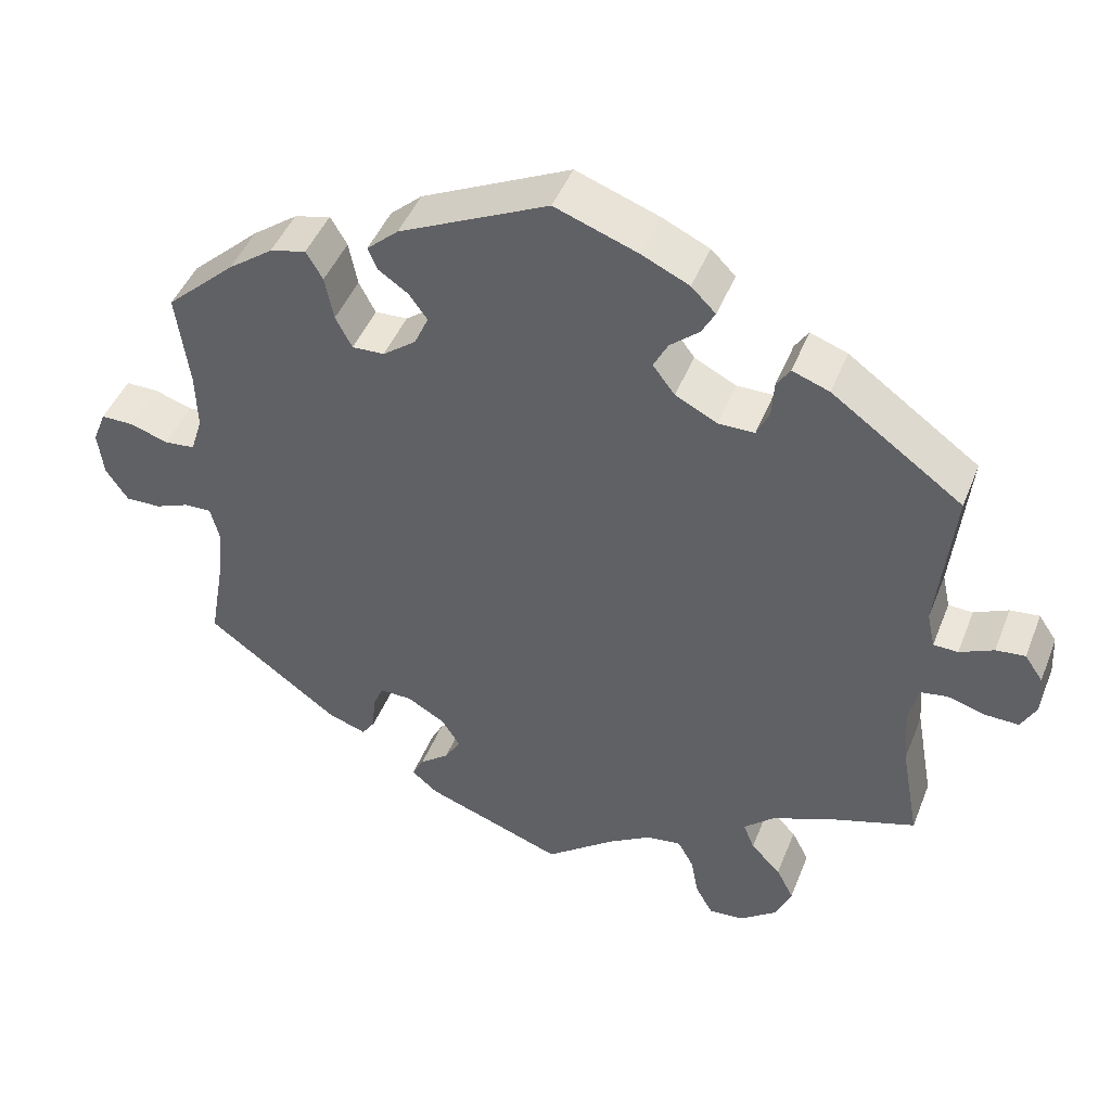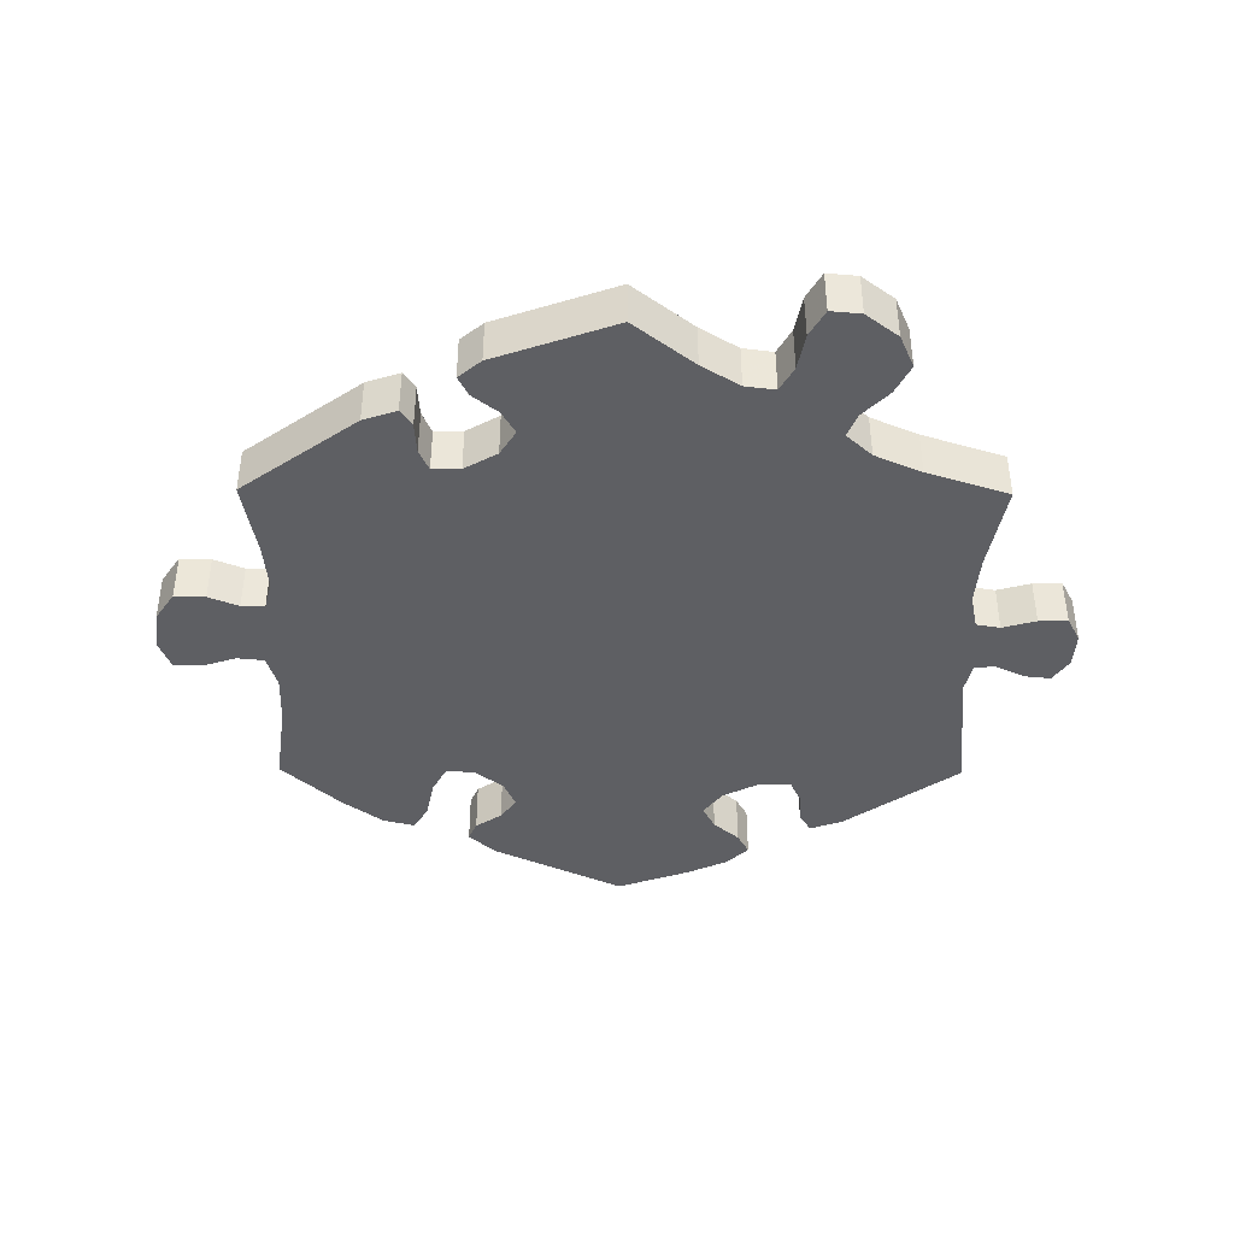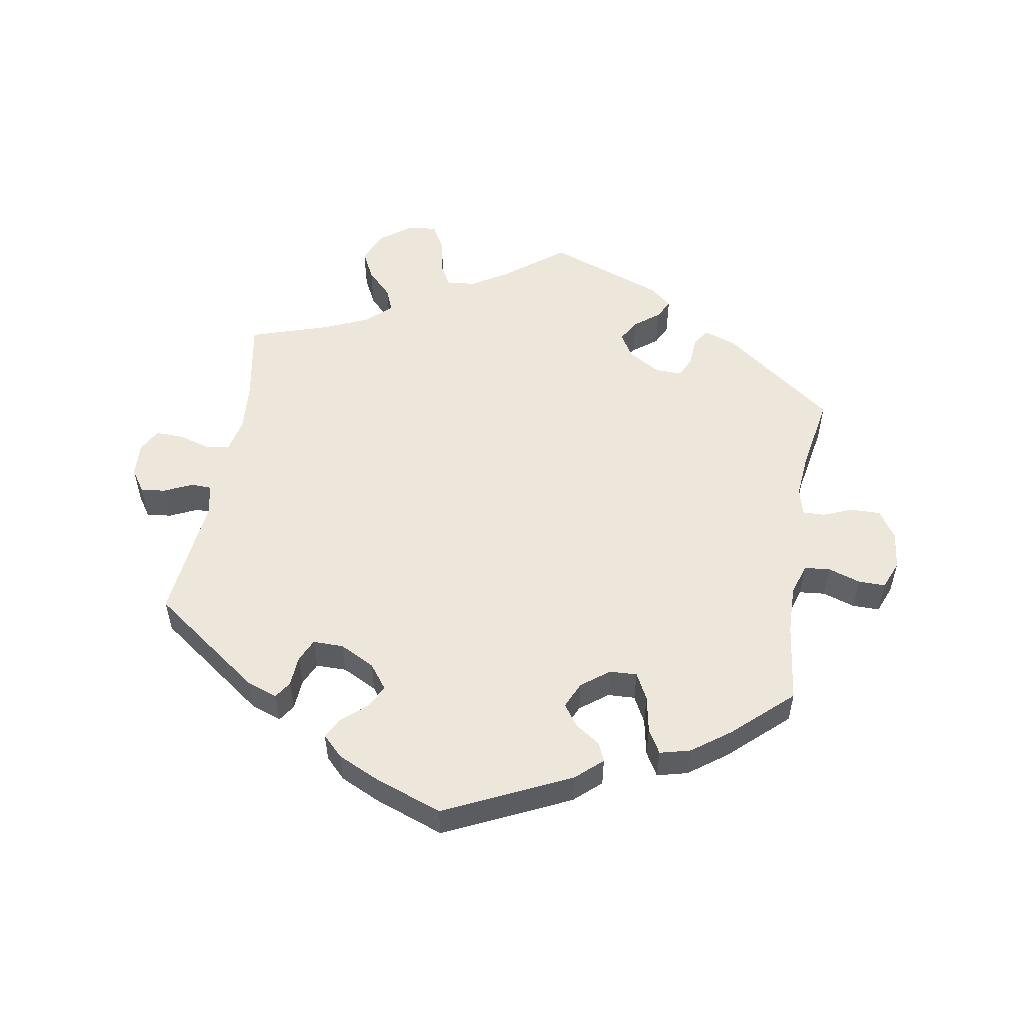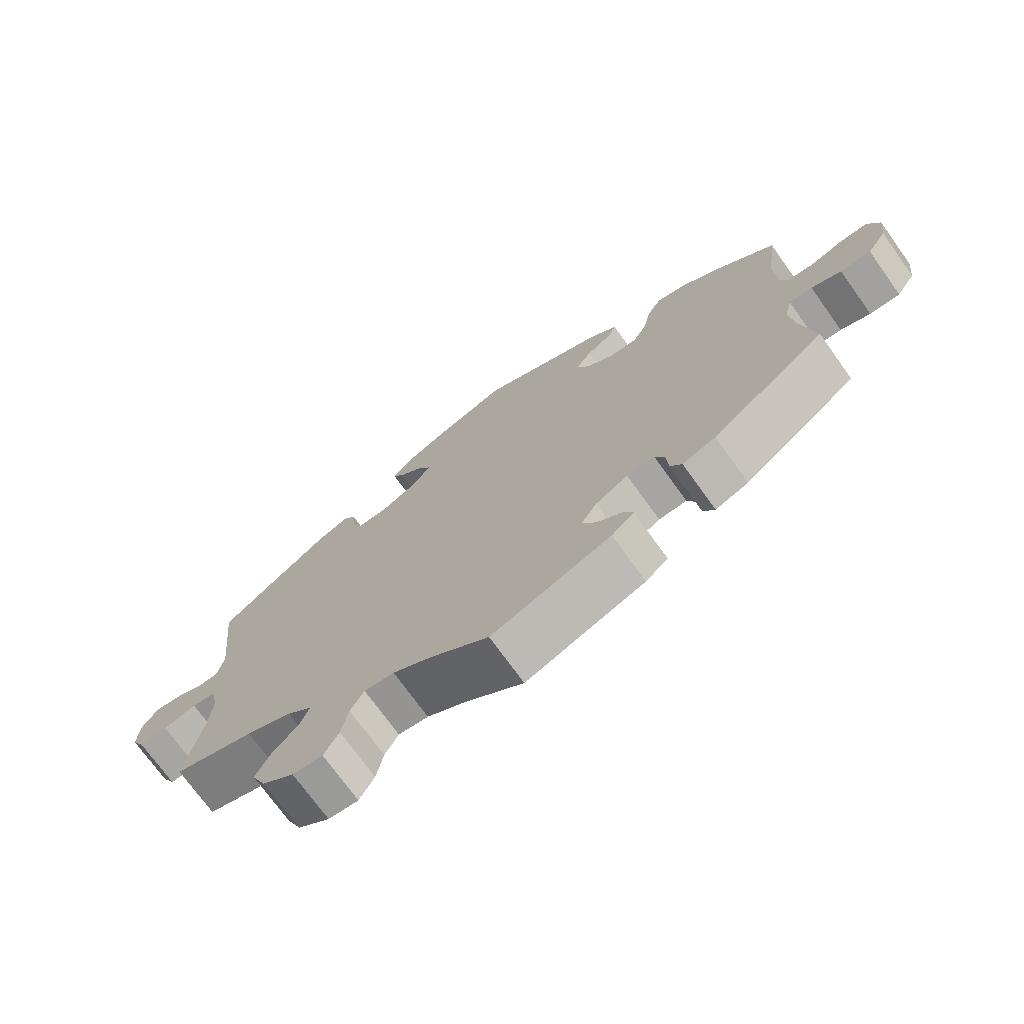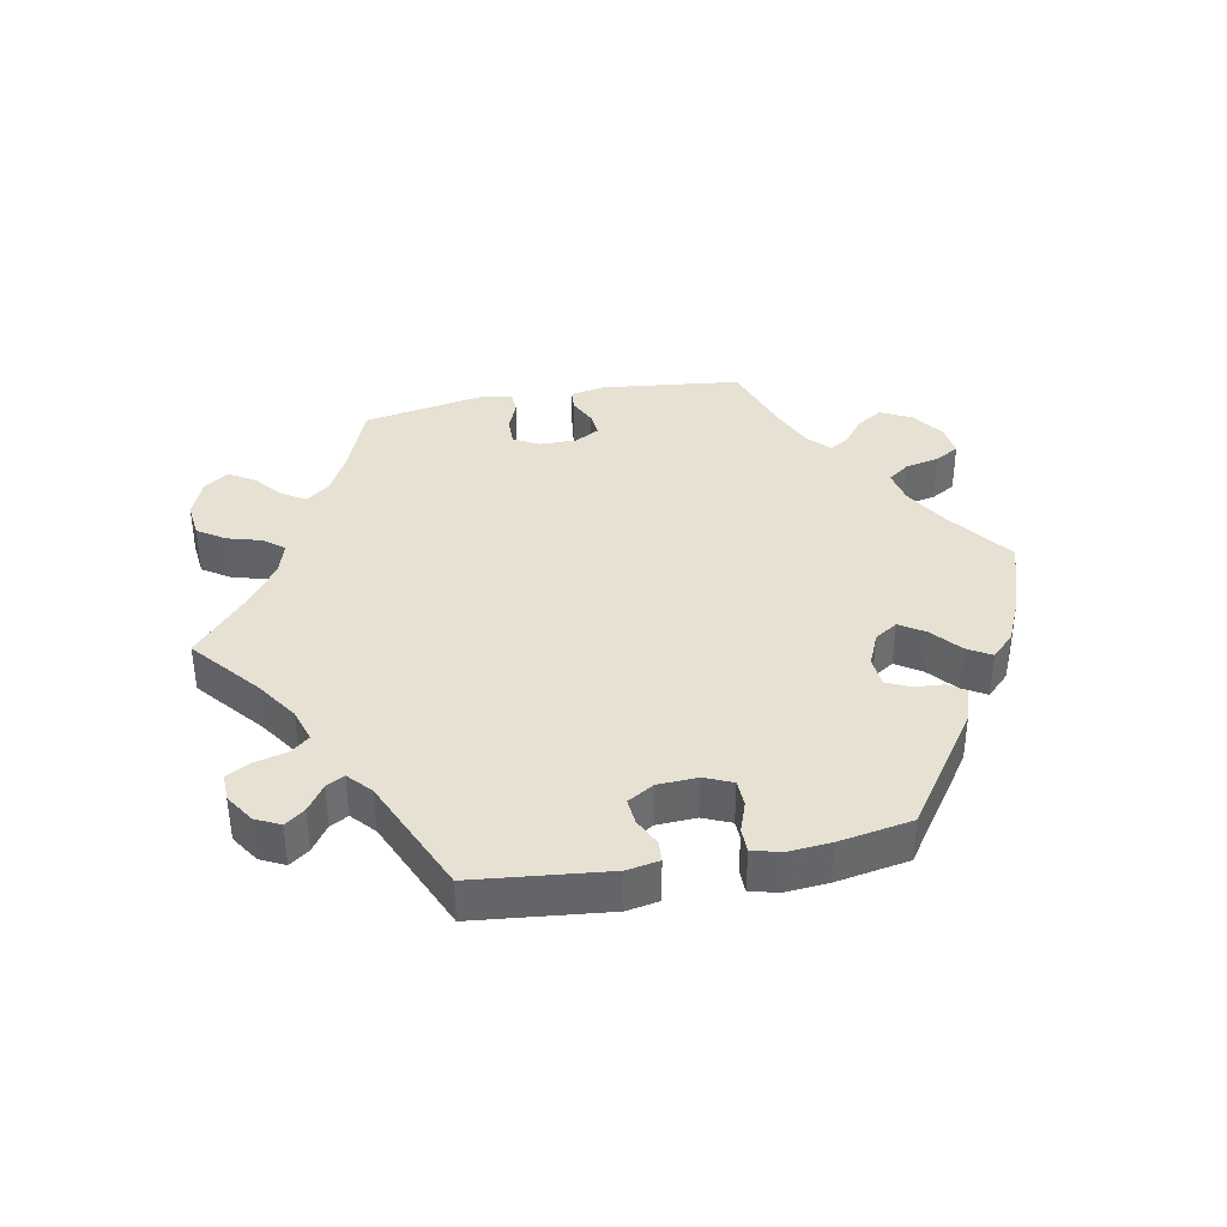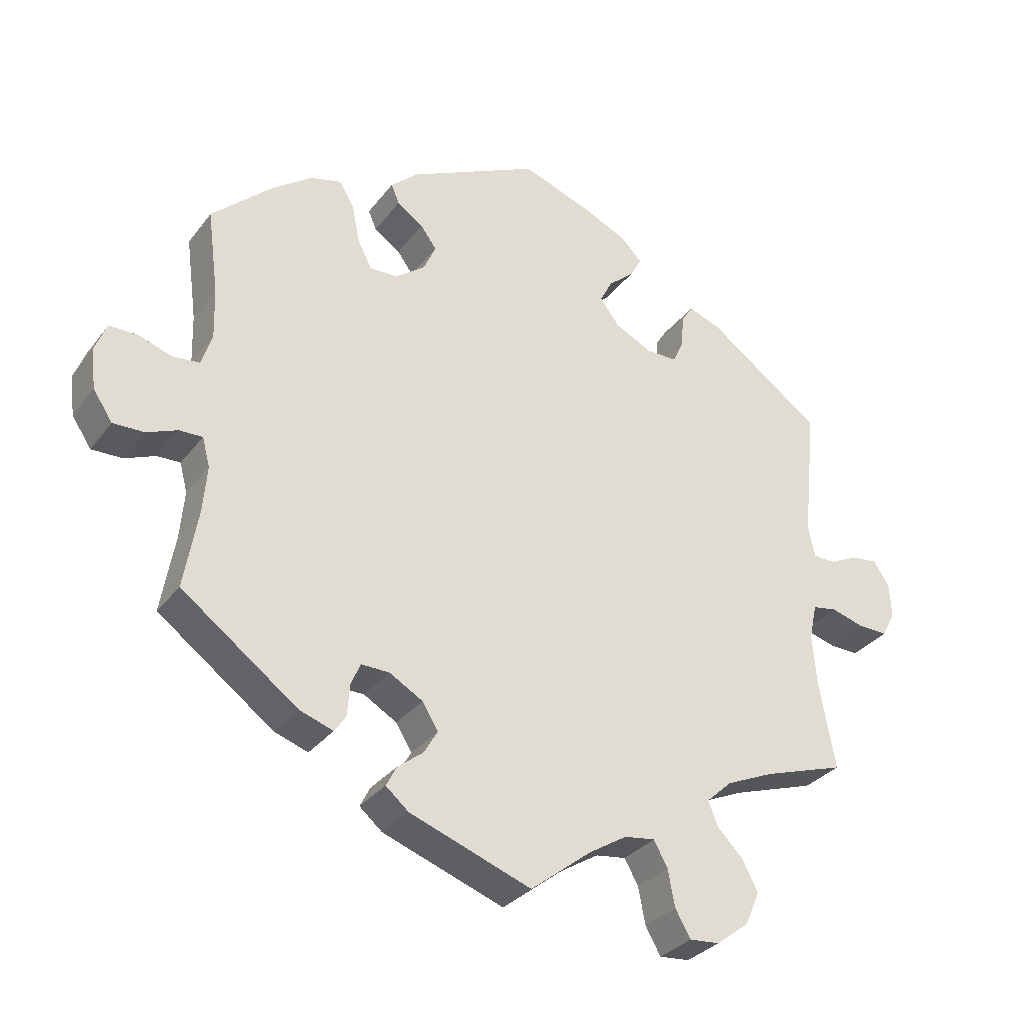
<metadata>
{"format":"obj","ext":"obj","renderer":"f3d","projection":"perspective","resolution":1024,"background":"white","views":[{"elev":45.5,"azim":-159.1,"up":"+Z"},{"elev":-42.0,"azim":179.5,"up":"+Y"},{"elev":53.6,"azim":9.8,"up":"+Y"},{"elev":-72.9,"azim":35.7,"up":"+Z"},{"elev":38.7,"azim":-40.6,"up":"+Y"},{"elev":-31.5,"azim":149.4,"up":"+Z"}]}
</metadata>
<code>
v -0.088 0.07 -0.509
v -0.143 0.07 -0.475
v -0.187 0.07 -0.469
v -0.207 0.07 -0.505
v -0.217 0.07 -0.558
v -0.239 0.07 -0.597
v -0.283 0.07 -0.593
v -0.33 0.07 -0.557
v -0.351 0.07 -0.509
v -0.329 0.07 -0.466
v -0.291 0.07 -0.427
v -0.277 0.07 -0.392
v -0.314 0.07 -0.358
v -0.382 0.07 -0.328
v -0.501 0.07 -0.289
v -0.478 0.07 -0.163
v -0.472 0.07 -0.088
v -0.483 0.07 -0.037
v -0.518 0.07 -0.031
v -0.567 0.07 -0.045
v -0.609 0.07 -0.046
v -0.628 0.07 -0.01
v -0.625 0.07 0.041
v -0.602 0.07 0.075
v -0.565 0.07 0.071
v -0.522 0.07 0.051
v -0.491 0.07 0.052
v -0.481 0.07 0.098
v -0.501 0.07 0.289
v -0.335 0.07 0.409
v -0.288 0.07 0.426
v -0.271 0.07 0.4
v -0.268 0.07 0.354
v -0.252 0.07 0.319
v -0.206 0.07 0.319
v -0.153 0.07 0.346
v -0.125 0.07 0.383
v -0.143 0.07 0.418
v -0.18 0.07 0.45
v -0.197 0.07 0.481
v -0.166 0.07 0.512
v -0.106 0.07 0.54
v -0.001 0.07 0.578
v 0.188 0.07 0.488
v 0.228 0.07 0.452
v 0.216 0.07 0.424
v 0.178 0.07 0.398
v 0.155 0.07 0.366
v 0.173 0.07 0.326
v 0.215 0.07 0.294
v 0.256 0.07 0.292
v 0.277 0.07 0.332
v 0.288 0.07 0.388
v 0.309 0.07 0.424
v 0.355 0.07 0.412
v 0.412 0.07 0.37
v 0.5 0.07 0.289
v 0.484 0.07 0.167
v 0.482 0.07 0.094
v 0.497 0.07 0.046
v 0.536 0.07 0.042
v 0.585 0.07 0.058
v 0.626 0.07 0.058
v 0.643 0.07 0.015
v 0.636 0.07 -0.043
v 0.608 0.07 -0.085
v 0.563 0.07 -0.084
v 0.519 0.07 -0.066
v 0.485 0.07 -0.065
v 0.474 0.07 -0.107
v 0.48 0.07 -0.175
v 0.5 0.07 -0.289
v 0.332 0.07 -0.413
v 0.283 0.07 -0.43
v 0.266 0.07 -0.405
v 0.263 0.07 -0.36
v 0.249 0.07 -0.328
v 0.208 0.07 -0.329
v 0.16 0.07 -0.357
v 0.137 0.07 -0.394
v 0.157 0.07 -0.428
v 0.194 0.07 -0.457
v 0.209 0.07 -0.486
v 0.176 0.07 -0.514
v 0 0.07 -0.578
v -0.088 0 -0.509
v -0.143 0 -0.475
v -0.187 0 -0.469
v -0.207 0 -0.505
v -0.217 0 -0.558
v -0.239 0 -0.597
v -0.283 0 -0.593
v -0.33 0 -0.557
v -0.351 0 -0.509
v -0.329 0 -0.466
v -0.291 0 -0.427
v -0.277 0 -0.392
v -0.314 0 -0.358
v -0.382 0 -0.328
v -0.501 0 -0.289
v -0.478 0 -0.163
v -0.472 0 -0.088
v -0.483 0 -0.037
v -0.518 0 -0.031
v -0.567 0 -0.045
v -0.609 0 -0.046
v -0.628 0 -0.01
v -0.625 0 0.041
v -0.602 0 0.075
v -0.565 0 0.071
v -0.522 0 0.051
v -0.491 0 0.052
v -0.481 0 0.098
v -0.501 0 0.289
v -0.335 0 0.409
v -0.288 0 0.426
v -0.271 0 0.4
v -0.268 0 0.354
v -0.252 0 0.319
v -0.206 0 0.319
v -0.153 0 0.346
v -0.125 0 0.383
v -0.143 0 0.418
v -0.18 0 0.45
v -0.197 0 0.481
v -0.166 0 0.512
v -0.106 0 0.54
v -0.001 0 0.578
v 0.188 0 0.488
v 0.228 0 0.452
v 0.216 0 0.424
v 0.178 0 0.398
v 0.155 0 0.366
v 0.173 0 0.326
v 0.215 0 0.294
v 0.256 0 0.292
v 0.277 0 0.332
v 0.288 0 0.388
v 0.309 0 0.424
v 0.355 0 0.412
v 0.412 0 0.37
v 0.5 0 0.289
v 0.484 0 0.167
v 0.482 0 0.094
v 0.497 0 0.046
v 0.536 0 0.042
v 0.585 0 0.058
v 0.626 0 0.058
v 0.643 0 0.015
v 0.636 0 -0.043
v 0.608 0 -0.085
v 0.563 0 -0.084
v 0.519 0 -0.066
v 0.485 0 -0.065
v 0.474 0 -0.107
v 0.48 0 -0.175
v 0.5 0 -0.289
v 0.332 0 -0.413
v 0.283 0 -0.43
v 0.266 0 -0.405
v 0.263 0 -0.36
v 0.249 0 -0.328
v 0.208 0 -0.329
v 0.16 0 -0.357
v 0.137 0 -0.394
v 0.157 0 -0.428
v 0.194 0 -0.457
v 0.209 0 -0.486
v 0.176 0 -0.514
v 0 0 -0.578
f 84 85 1
f 81 82 83 84
f 80 81 84 1
f 79 80 1 2
f 78 79 2 3
f 73 74 75 76
f 71 72 73 76
f 70 71 76 77
f 69 70 77 78
f 65 66 67 68
f 65 68 69
f 64 65 69
f 61 62 63 64
f 60 61 64 69
f 59 60 69 78
f 55 56 57 58
f 52 53 54 55
f 51 52 55 58
f 50 51 58 59
f 44 45 46 47
f 44 47 48
f 43 44 48
f 42 43 48 49
f 38 39 40 41
f 37 38 41 42
f 30 31 32 33
f 28 29 30 33
f 27 28 33 34
f 23 24 25 26
f 23 26 27
f 22 23 27
f 19 20 21 22
f 18 19 22 27
f 17 18 27 34
f 14 15 16
f 13 14 16 17
f 12 13 17 34
f 8 9 10 11
f 8 11 12
f 7 8 12
f 4 5 6 7
f 3 4 7 12
f 50 59 78 3
f 37 42 49
f 36 37 49 50
f 35 36 50 3
f 3 12 34 35
f 86 170 169
f 169 168 167 166
f 86 169 166 165
f 87 86 165 164
f 88 87 164 163
f 161 160 159 158
f 161 158 157 156
f 162 161 156 155
f 163 162 155 154
f 153 152 151 150
f 154 153 150
f 154 150 149
f 149 148 147 146
f 154 149 146 145
f 163 154 145 144
f 143 142 141 140
f 140 139 138 137
f 143 140 137 136
f 144 143 136 135
f 132 131 130 129
f 133 132 129
f 133 129 128
f 134 133 128 127
f 126 125 124 123
f 127 126 123 122
f 118 117 116 115
f 118 115 114 113
f 119 118 113 112
f 111 110 109 108
f 112 111 108
f 112 108 107
f 107 106 105 104
f 112 107 104 103
f 119 112 103 102
f 101 100 99
f 102 101 99 98
f 119 102 98 97
f 96 95 94 93
f 97 96 93
f 97 93 92
f 92 91 90 89
f 97 92 89 88
f 88 163 144 135
f 134 127 122
f 135 134 122 121
f 88 135 121 120
f 120 119 97 88
f 1 86 87 2
f 2 87 88 3
f 3 88 89 4
f 4 89 90 5
f 5 90 91 6
f 6 91 92 7
f 7 92 93 8
f 8 93 94 9
f 9 94 95 10
f 10 95 96 11
f 11 96 97 12
f 12 97 98 13
f 13 98 99 14
f 14 99 100 15
f 15 100 101 16
f 16 101 102 17
f 17 102 103 18
f 18 103 104 19
f 19 104 105 20
f 20 105 106 21
f 21 106 107 22
f 22 107 108 23
f 23 108 109 24
f 24 109 110 25
f 25 110 111 26
f 26 111 112 27
f 27 112 113 28
f 28 113 114 29
f 29 114 115 30
f 30 115 116 31
f 31 116 117 32
f 32 117 118 33
f 33 118 119 34
f 34 119 120 35
f 35 120 121 36
f 36 121 122 37
f 37 122 123 38
f 38 123 124 39
f 39 124 125 40
f 40 125 126 41
f 41 126 127 42
f 42 127 128 43
f 43 128 129 44
f 44 129 130 45
f 45 130 131 46
f 46 131 132 47
f 47 132 133 48
f 48 133 134 49
f 49 134 135 50
f 50 135 136 51
f 51 136 137 52
f 52 137 138 53
f 53 138 139 54
f 54 139 140 55
f 55 140 141 56
f 56 141 142 57
f 57 142 143 58
f 58 143 144 59
f 59 144 145 60
f 60 145 146 61
f 61 146 147 62
f 62 147 148 63
f 63 148 149 64
f 64 149 150 65
f 65 150 151 66
f 66 151 152 67
f 67 152 153 68
f 68 153 154 69
f 69 154 155 70
f 70 155 156 71
f 71 156 157 72
f 72 157 158 73
f 73 158 159 74
f 74 159 160 75
f 75 160 161 76
f 76 161 162 77
f 77 162 163 78
f 78 163 164 79
f 79 164 165 80
f 80 165 166 81
f 81 166 167 82
f 82 167 168 83
f 83 168 169 84
f 84 169 170 85
f 85 170 86 1

</code>
